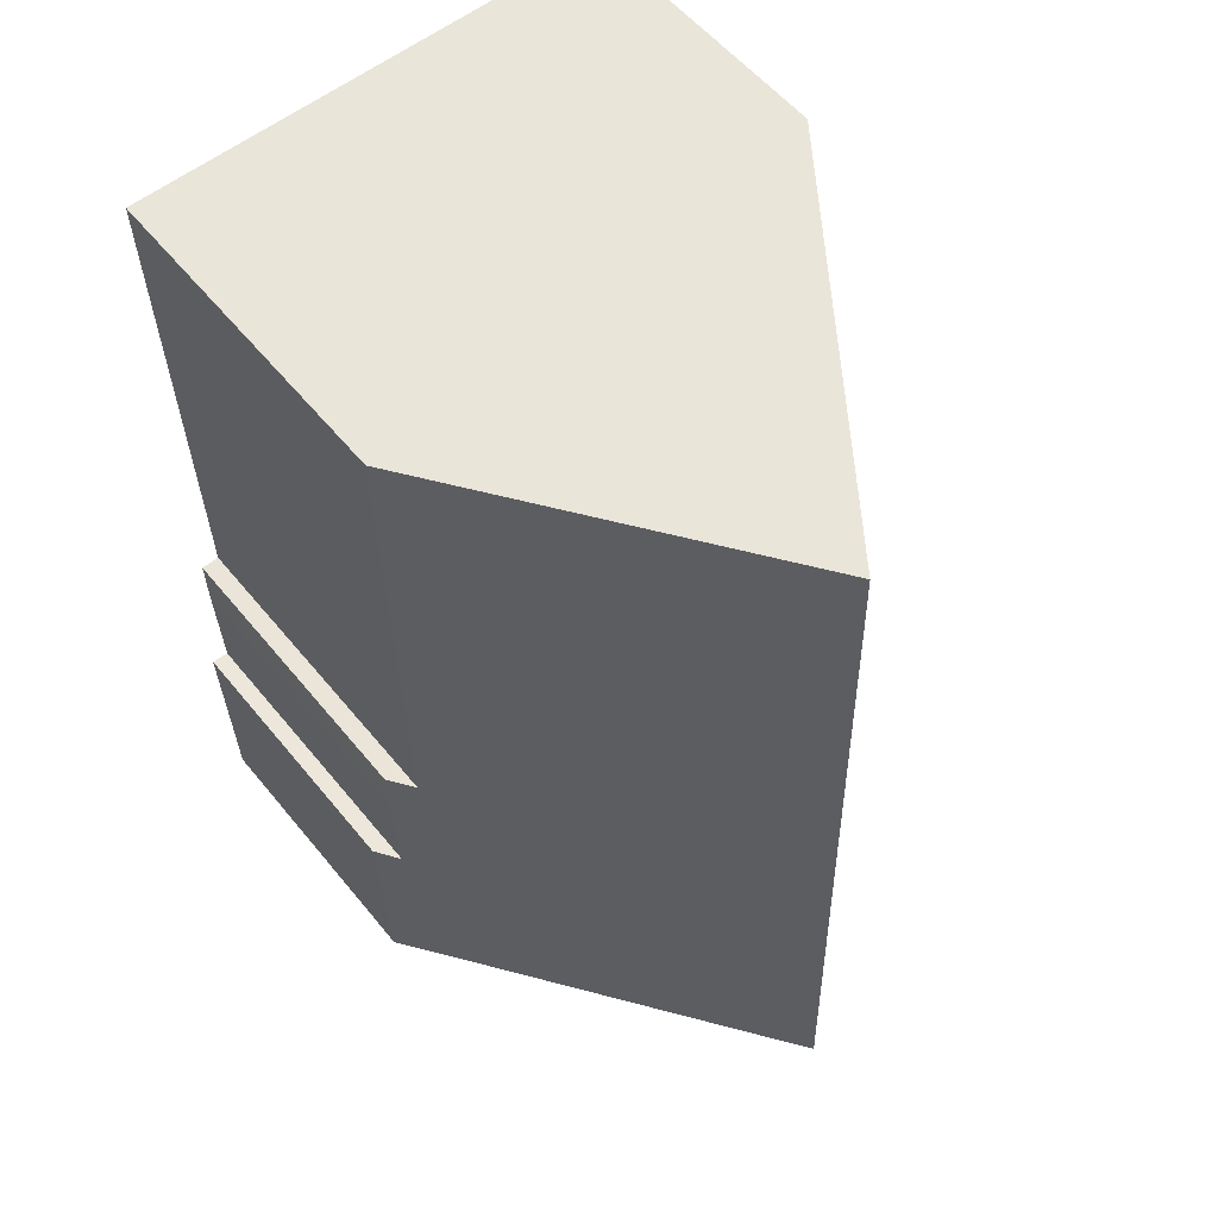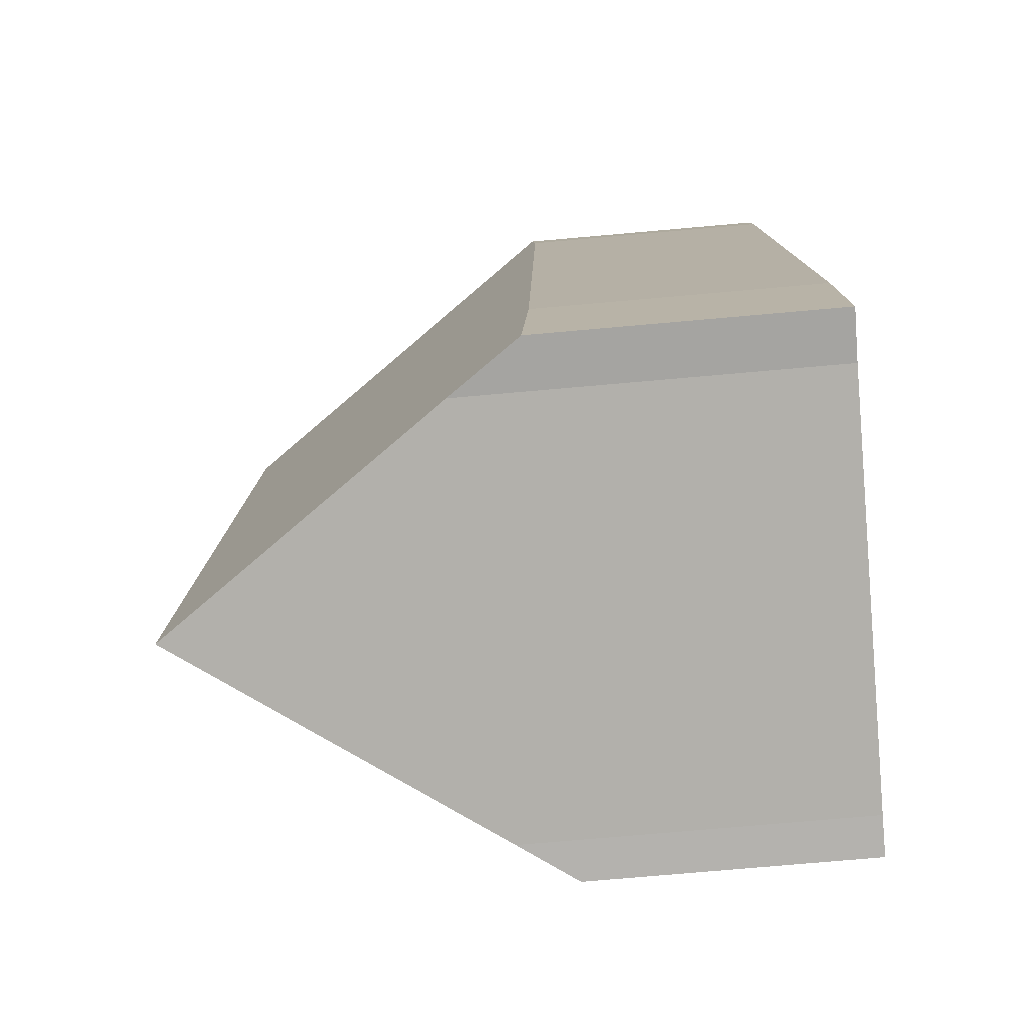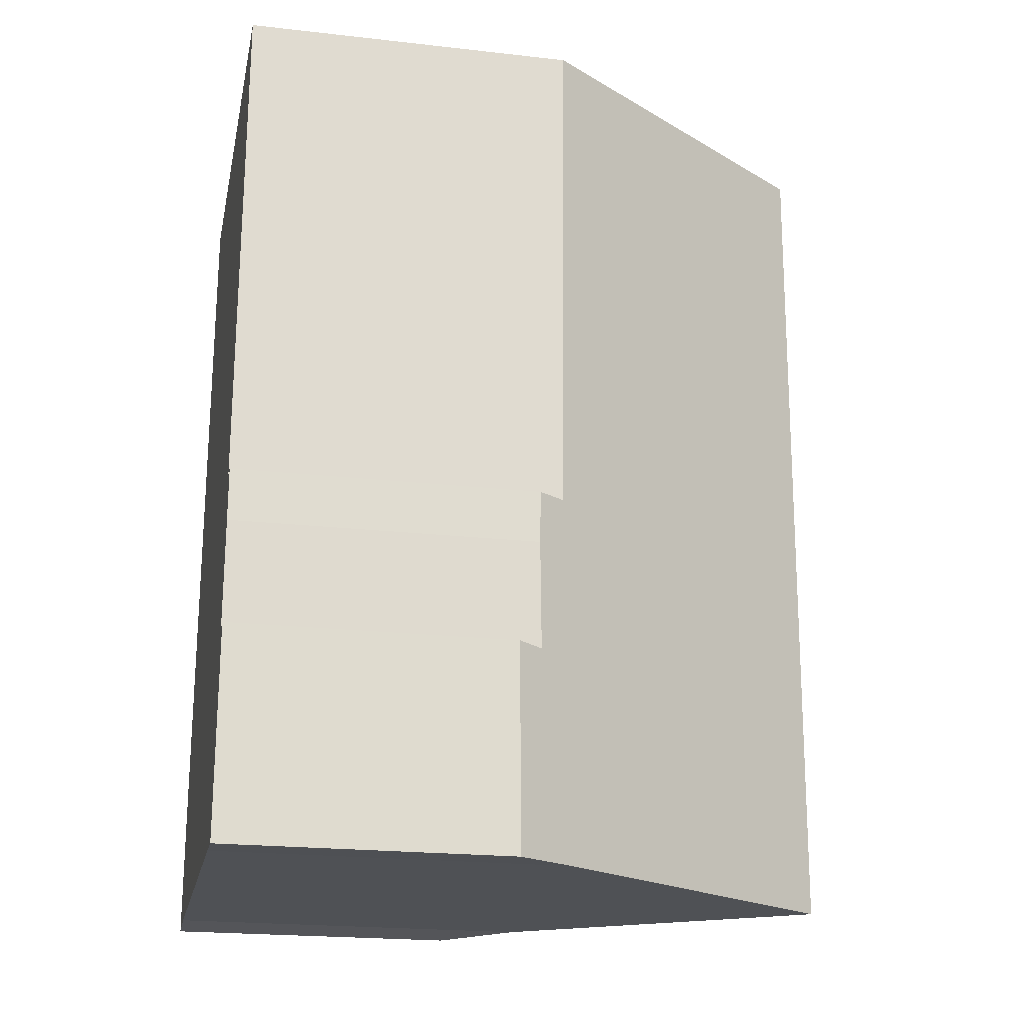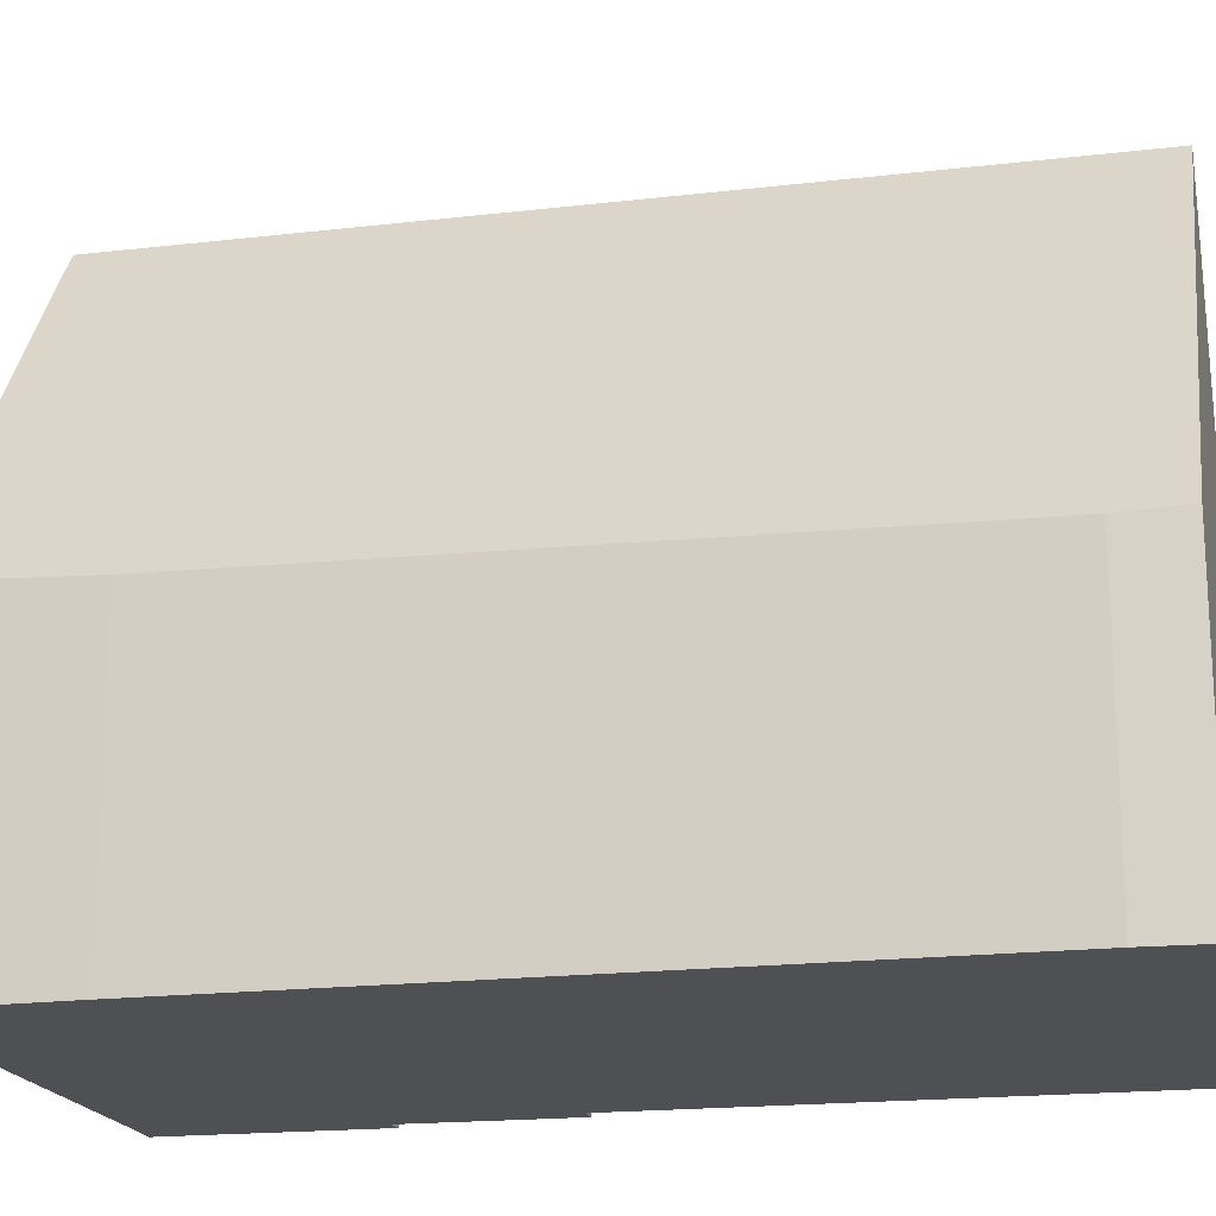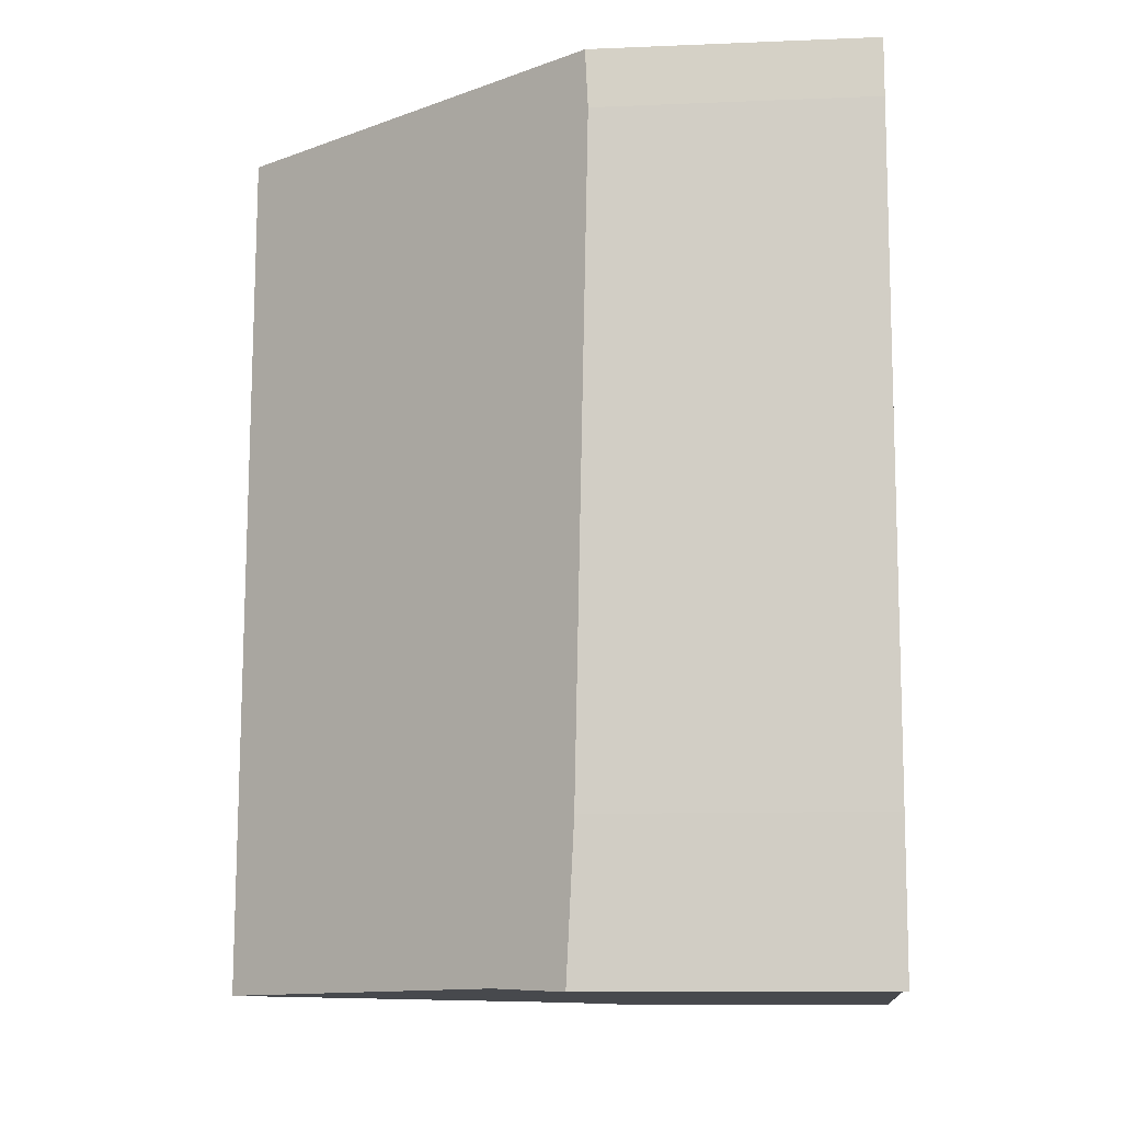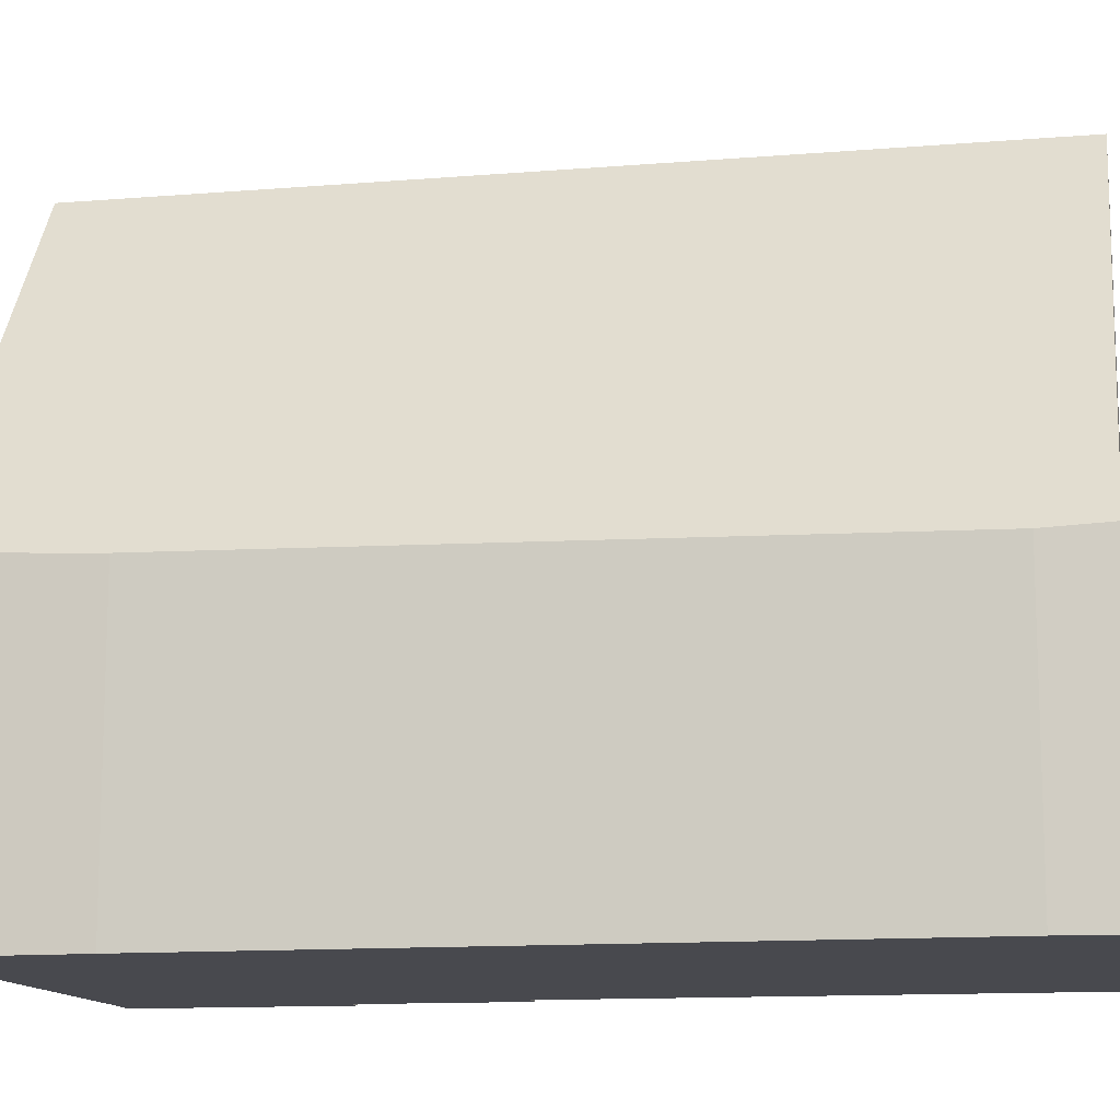
<metadata>
{"format":"obj","ext":"obj","renderer":"f3d","projection":"perspective","resolution":1024,"background":"white","views":[{"elev":56.3,"azim":141.4,"up":"+Z"},{"elev":-76.7,"azim":-85.0,"up":"+Z"},{"elev":-21.5,"azim":78.7,"up":"+Z"},{"elev":-18.5,"azim":-75.8,"up":"+Y"},{"elev":-10.5,"azim":-84.1,"up":"+Z"},{"elev":-12.6,"azim":-77.7,"up":"+Y"}]}
</metadata>
<code>
v  0 5.455 3.34e-16
v  0.996 6.966 -2.858
v  0.028 5.604 -2.915
v  0.161 5.213 12.49
v  0.234 5.274 13.62
v  4.836 12.38 -2.986
v  5.276 12.38 13.51
v  9.672 5.785 2.777
v  9.339 6.292 3.785
v  9.691 5.796 3.772
v  9.593 5.82 0.731
v  9.82 5.379 -2.484
v  9.926 5.351 0.75
v  9.555 6.349 13.41
v  9.798 5.384 -3.168
v  9.022 6.479 -3.126
v  0.028 1.785e-16 -2.915
v  0 0 0
v  0.161 -7.647e-16 12.49
v  0.234 -8.337e-16 13.62
v  5.276 -8.27e-16 13.51
v  9.555 -8.214e-16 13.41
v  9.339 -2.318e-16 3.785
v  9.691 -2.31e-16 3.772
v  9.593 -4.476e-17 0.731
v  9.926 -4.592e-17 0.75
v  9.672 -1.7e-16 2.777
v  9.798 1.94e-16 -3.168
v  9.82 1.521e-16 -2.484
v  0.996 1.75e-16 -2.858
v  9.022 1.914e-16 -3.126
v  4.836 1.828e-16 -2.986
g defaultobject
f 1 2 3
f 2 1 4
f 2 4 5
f 2 5 6
f 6 5 7
f 8 9 10
f 9 8 11
f 12 11 13
f 9 7 14
f 7 9 11
f 7 11 12
f 7 12 15
f 7 15 16
f 7 16 6
f 17 1 3
f 1 17 18
f 18 4 1
f 4 18 19
f 4 20 5
f 20 4 19
f 5 14 7
f 14 5 20
f 14 20 21
f 14 21 22
f 23 10 9
f 10 23 24
f 25 13 11
f 13 25 26
f 22 9 14
f 9 22 23
f 24 8 10
f 8 24 27
f 8 25 11
f 25 8 27
f 26 12 13
f 12 26 15
f 15 26 28
f 28 26 29
f 30 3 2
f 3 30 17
f 15 31 16
f 31 15 28
f 16 2 6
f 2 16 31
f 2 31 30
f 30 31 32
f 29 31 28
f 31 29 32
f 32 29 26
f 32 26 30
f 30 26 17
f 17 26 18
f 18 26 25
f 18 25 27
f 18 27 24
f 18 24 23
f 18 23 19
f 19 23 22
f 19 22 21
f 19 21 20

</code>
